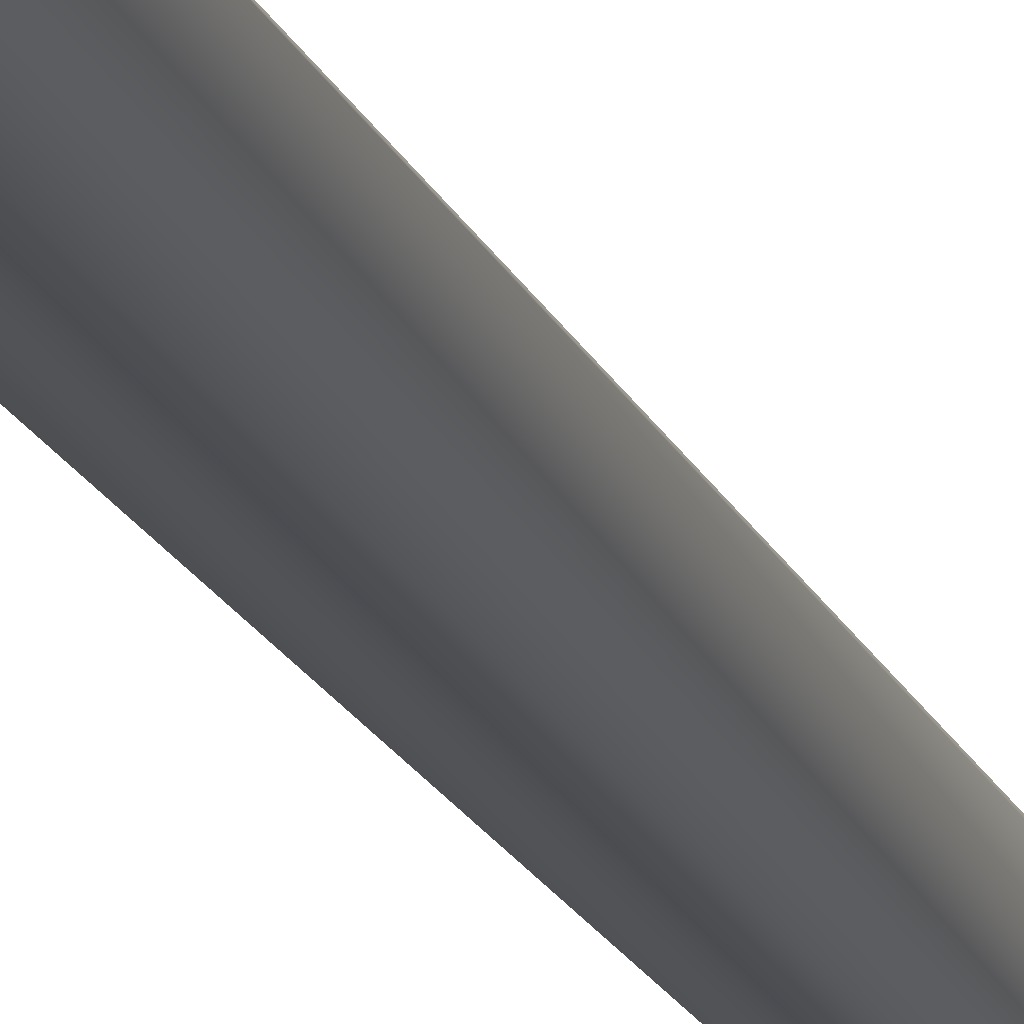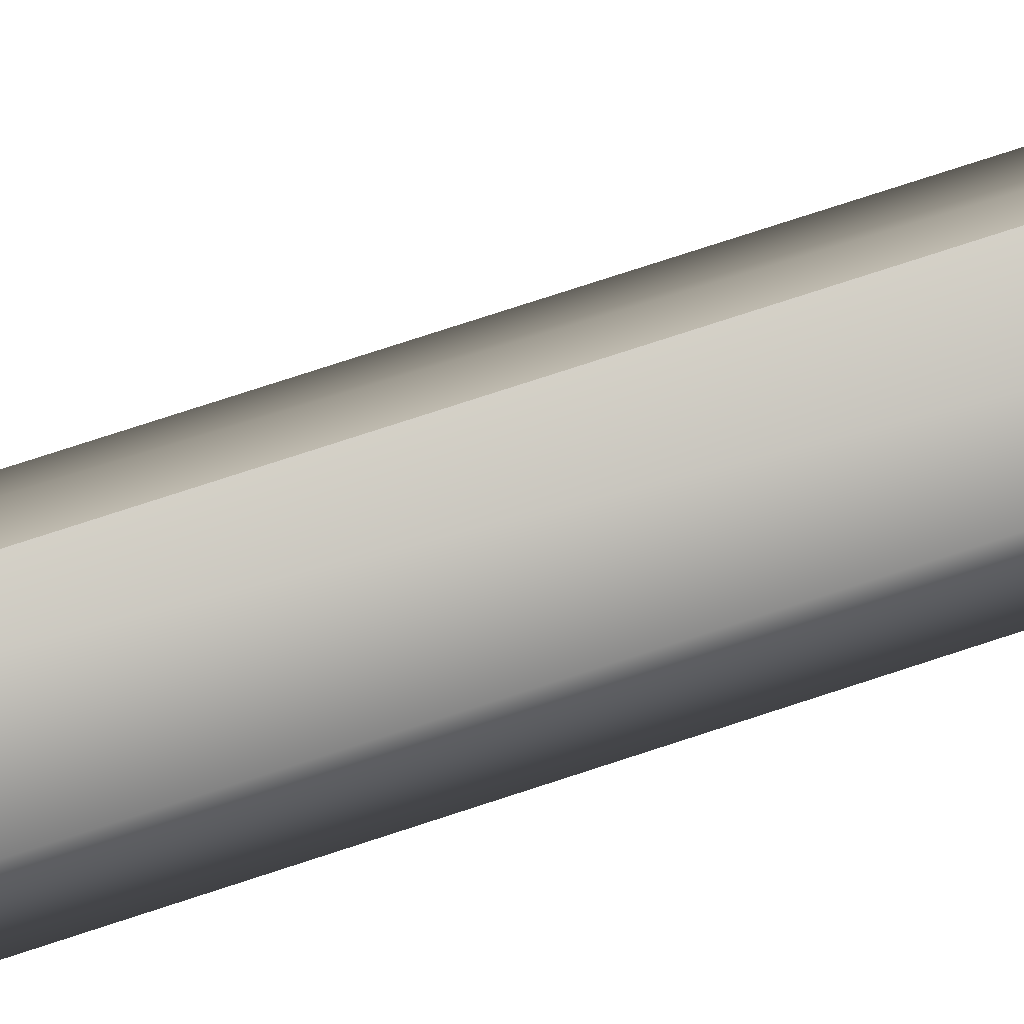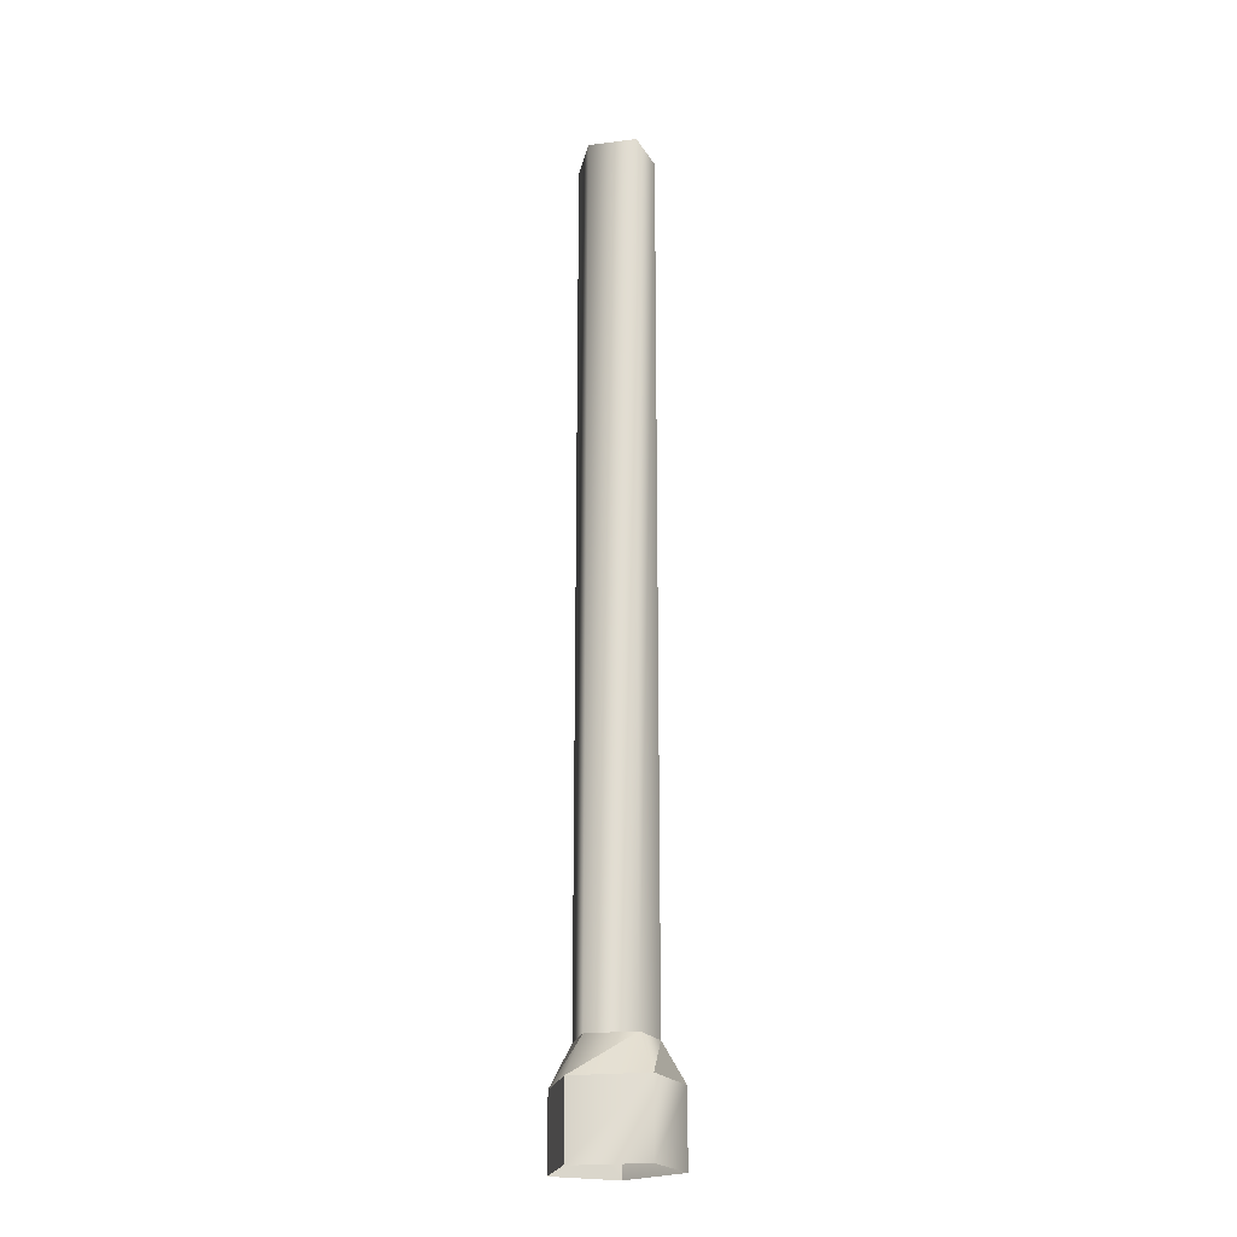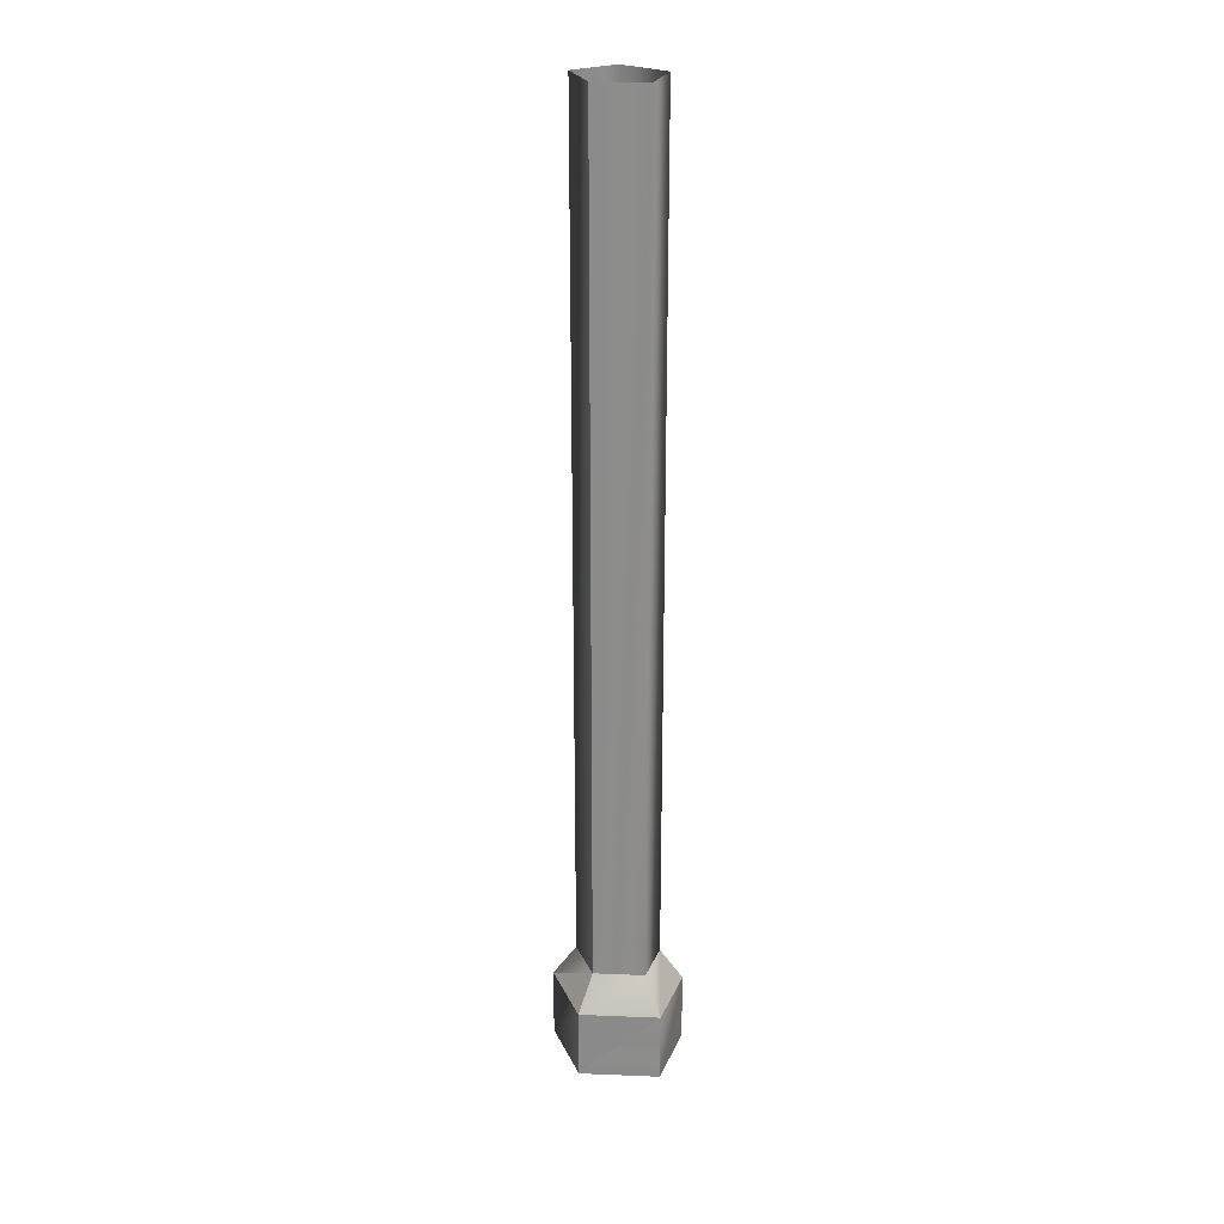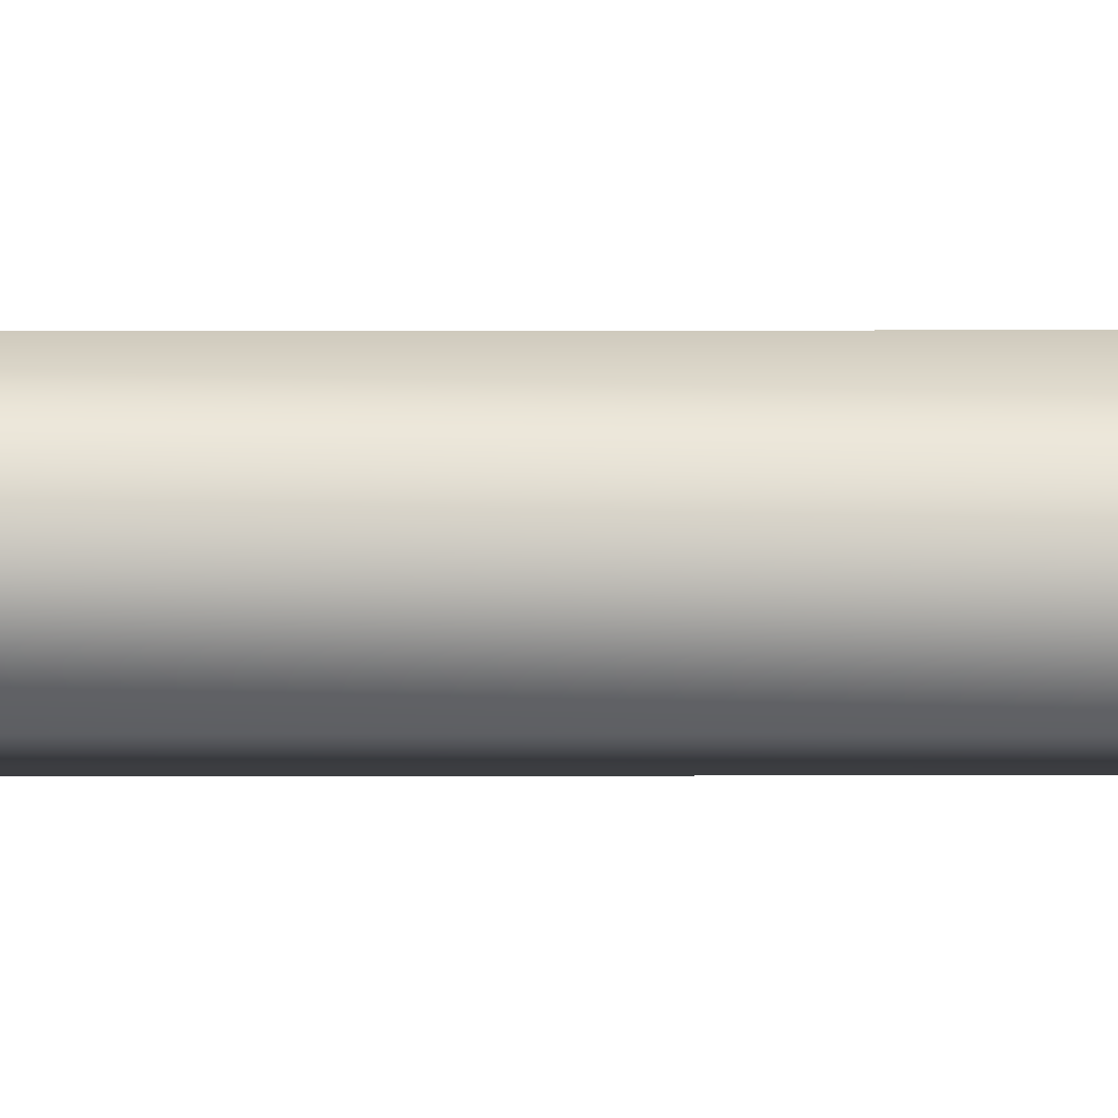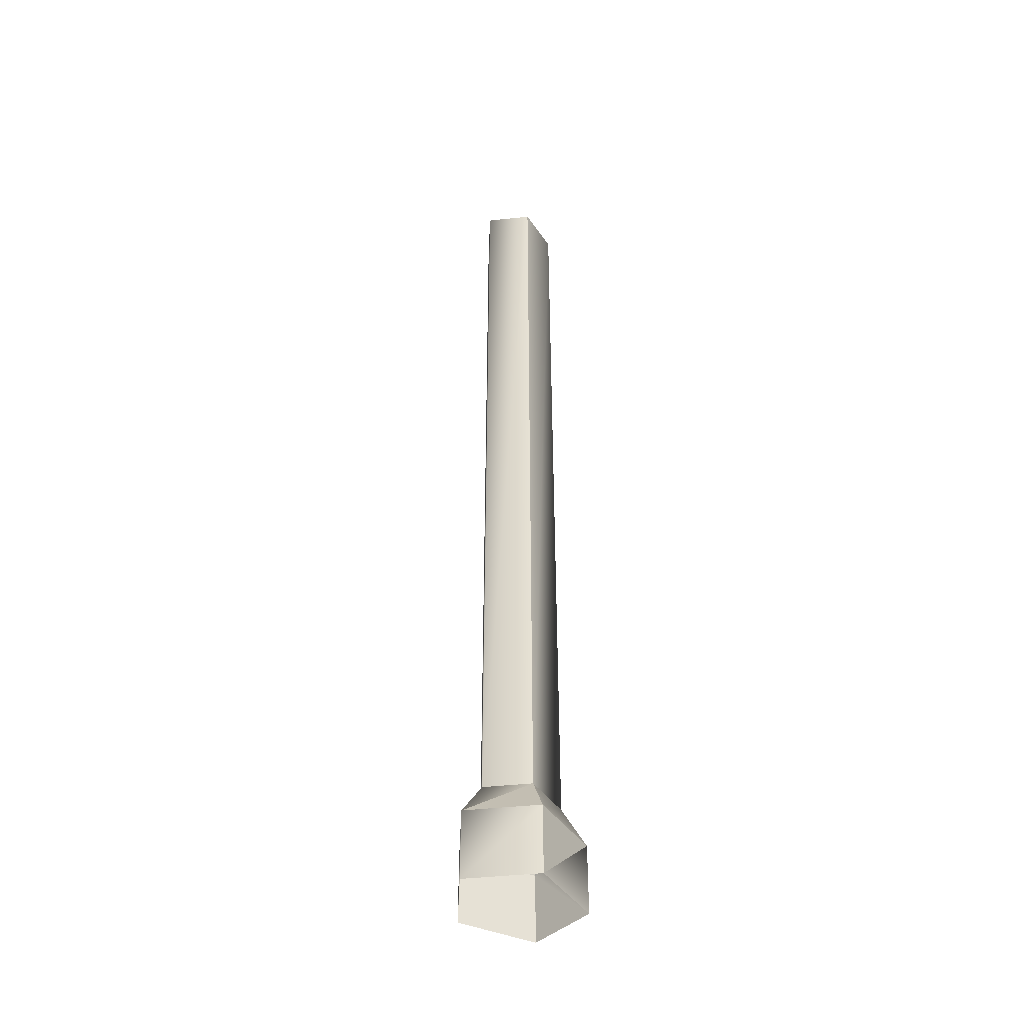
<metadata>
{"format":"obj","ext":"obj","renderer":"f3d","projection":"perspective","resolution":1024,"background":"white","views":[{"elev":-17.1,"azim":-163.4,"up":"+Z"},{"elev":65.9,"azim":70.8,"up":"+Z"},{"elev":-21.0,"azim":-117.1,"up":"+Y"},{"elev":25.9,"azim":19.4,"up":"+Y"},{"elev":7.0,"azim":89.6,"up":"+Z"},{"elev":-43.4,"azim":-42.7,"up":"+Y"}]}
</metadata>
<code>
g Object15
v -1.857 -14.39 -0.0003662
v -0.4384 -14.39 1.693
v -0.4384 -12.27 1.693
v -1.857 -12.27 -0.0003662
v 0.07507 -14.39 1.548
v 1.857 -14.39 1.046
v 1.857 -12.27 1.046
v 1.857 -12.27 1.046
v -0.4384 -12.27 1.693
v -0.4384 -14.39 1.693
v 1.857 -14.39 1.046
v 1.857 -14.39 -1.047
v 1.857 -12.27 -1.047
v 1.857 -12.27 -1.047
v 1.857 -14.39 -1.047
v -0.4384 -14.39 -1.694
v -0.4384 -12.27 -1.694
v -0.4384 -12.27 -1.694
v 1.857 -12.27 -1.047
v -0.4384 -14.39 -1.694
v -0.4384 -12.27 -1.694
v -1.857 -12.27 -0.0003662
v -0.4384 -12.27 1.693
v -0.2106 -11.17 1.085
v -1.12 -11.17 -0.0003662
v -1.857 -12.27 -0.0003662
v -0.4384 -12.27 1.693
v 1.857 -12.27 1.046
v 1.261 -11.17 0.6705
v -0.2106 -11.17 1.085
v 1.857 -12.27 1.046
v 1.857 -12.27 -1.047
v 1.261 -11.17 -0.6712
v 1.261 -11.17 -0.6712
v 1.857 -12.27 -1.047
v -0.4384 -12.27 -1.694
v -0.2106 -11.17 -1.086
v -0.2106 -11.17 -1.086
v 1.261 -11.17 -0.6712
v 1.857 -12.27 -1.047
v -0.4384 -12.27 -1.694
v -1.12 -11.17 -0.0003662
v -0.2106 -11.17 1.085
v -0.2106 14.39 1.085
v -1.12 14.39 -0.0003662
v -0.2106 -11.17 1.085
v 1.261 -11.17 0.6705
v 1.261 14.39 0.6705
v -0.2106 14.39 1.085
v 1.261 -11.17 -0.6712
v 1.261 14.39 -0.6712
v -0.2106 -11.17 -1.086
v -0.2106 14.39 -1.086
v 0.07507 -14.39 1.548
f 3 1 2
f 1 3 4
f 7 5 6
f 10 8 9
f 13 11 12
f 11 14 7
f 17 15 16
f 15 18 19
f 4 20 1
f 20 4 21
f 24 22 23
f 26 24 25
f 29 27 28
f 27 29 30
f 33 31 32
f 31 34 29
f 37 35 36
f 40 38 39
f 25 41 26
f 36 25 37
f 44 42 43
f 42 44 45
f 48 46 47
f 46 48 49
f 51 47 50
f 47 51 48
f 53 50 52
f 50 53 51
f 45 52 42
f 52 45 53
f 7 10 54

</code>
